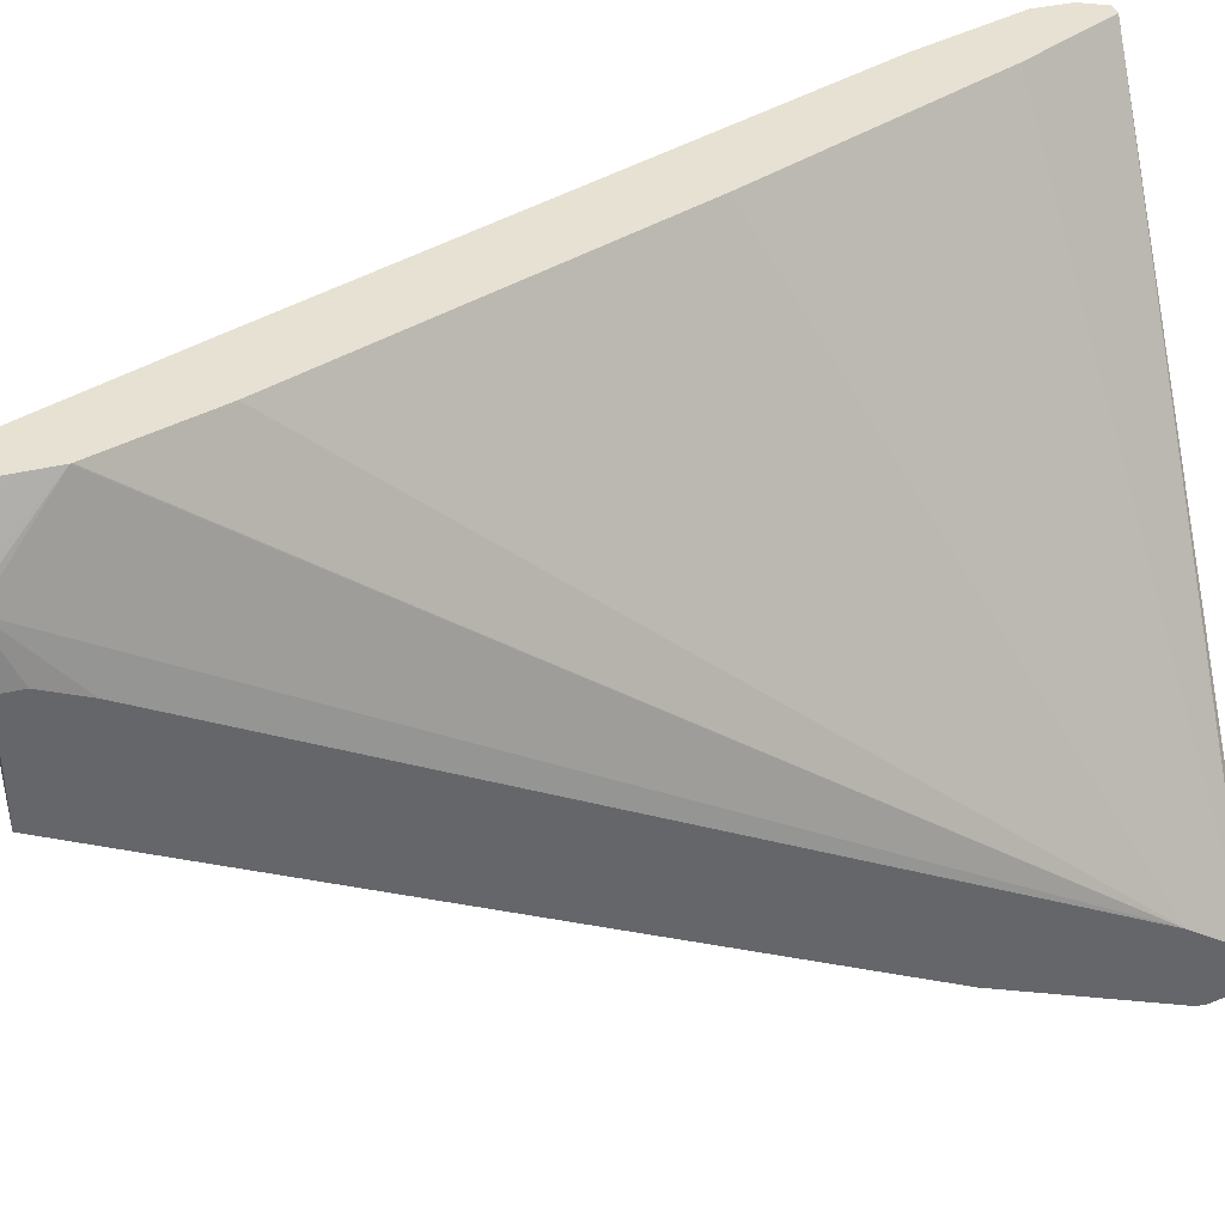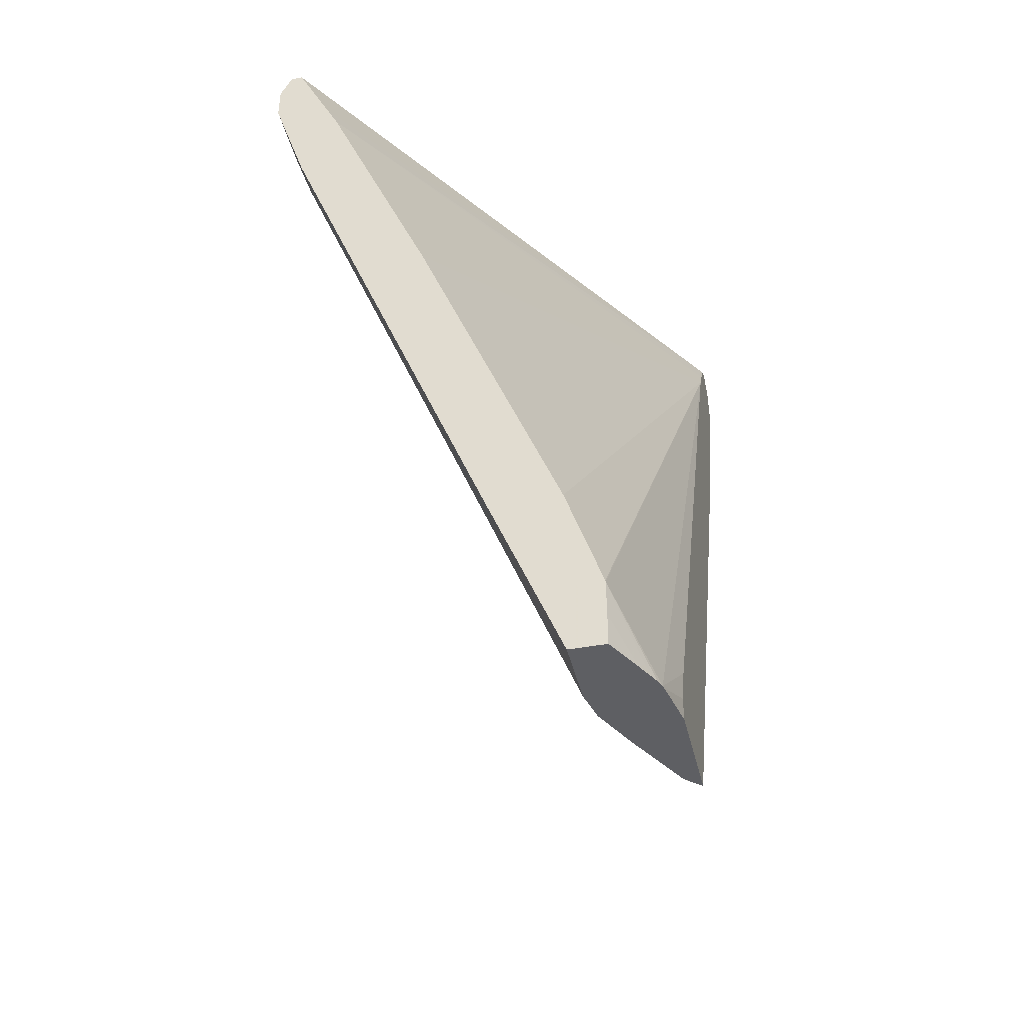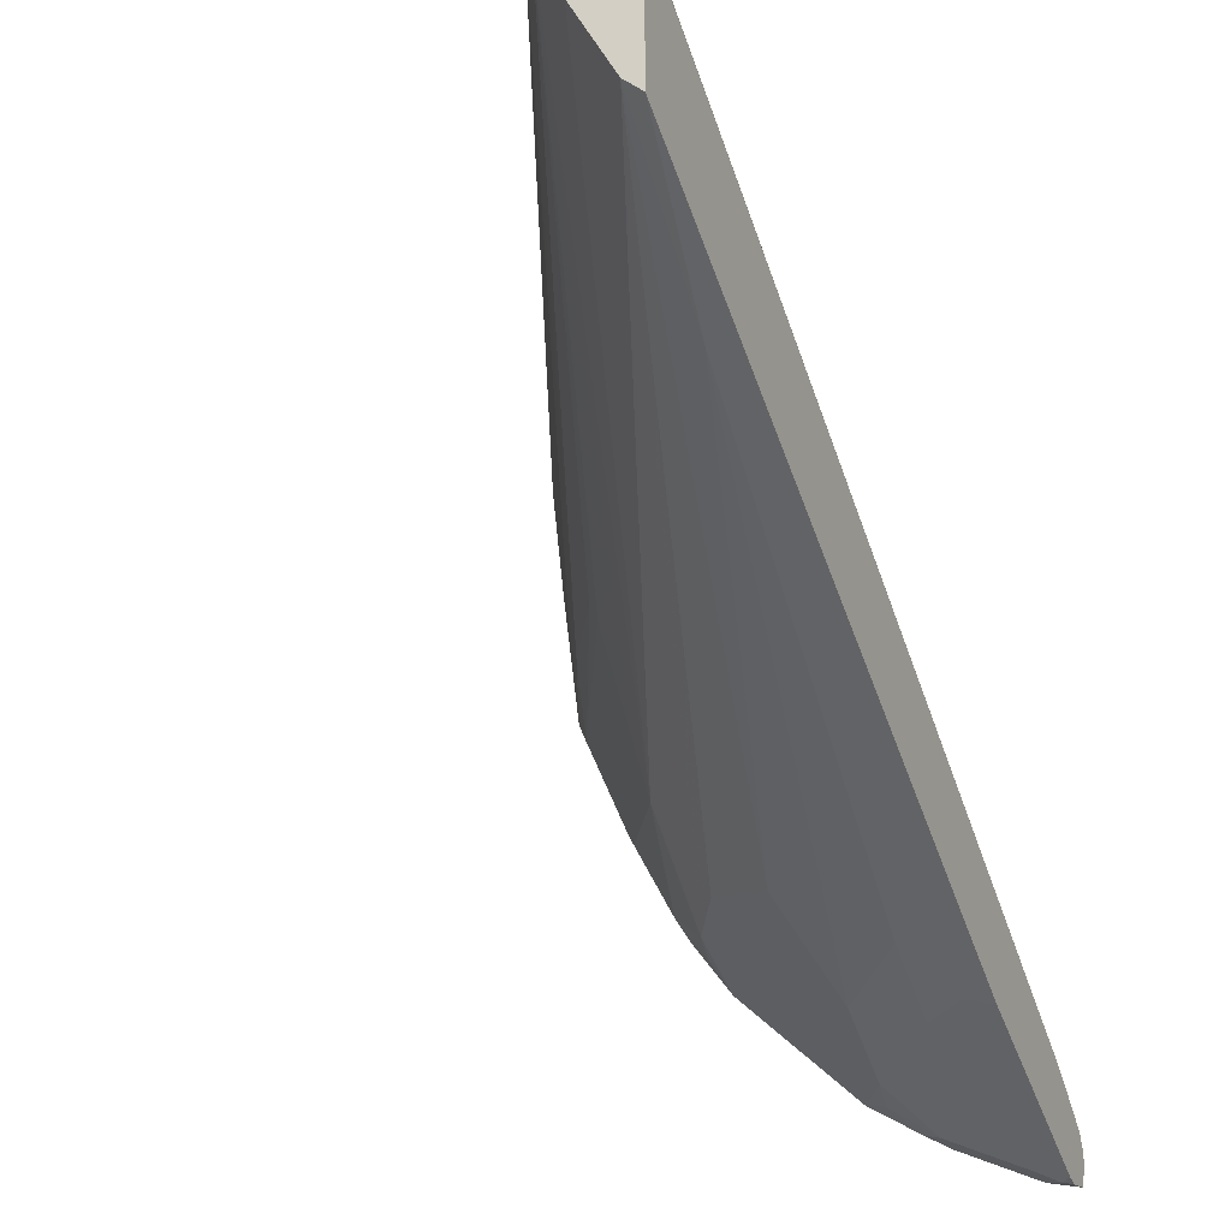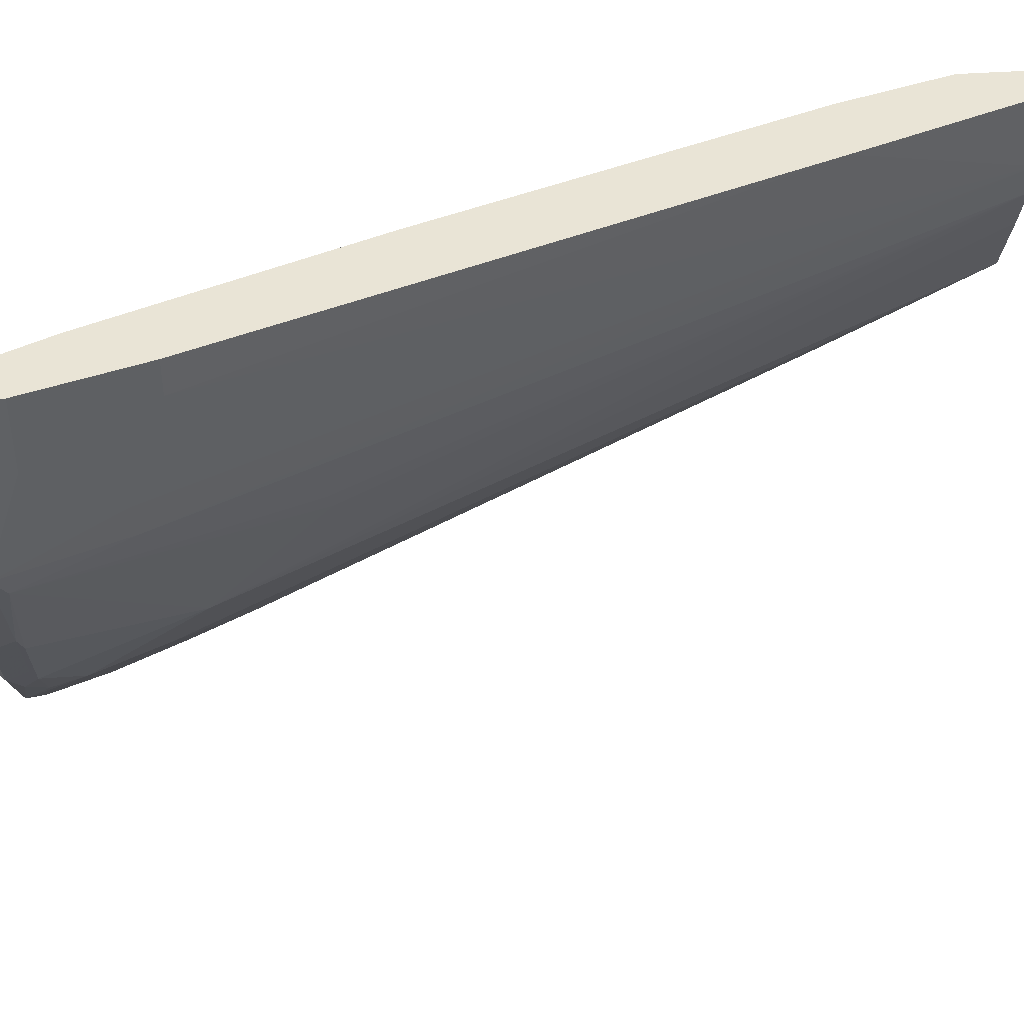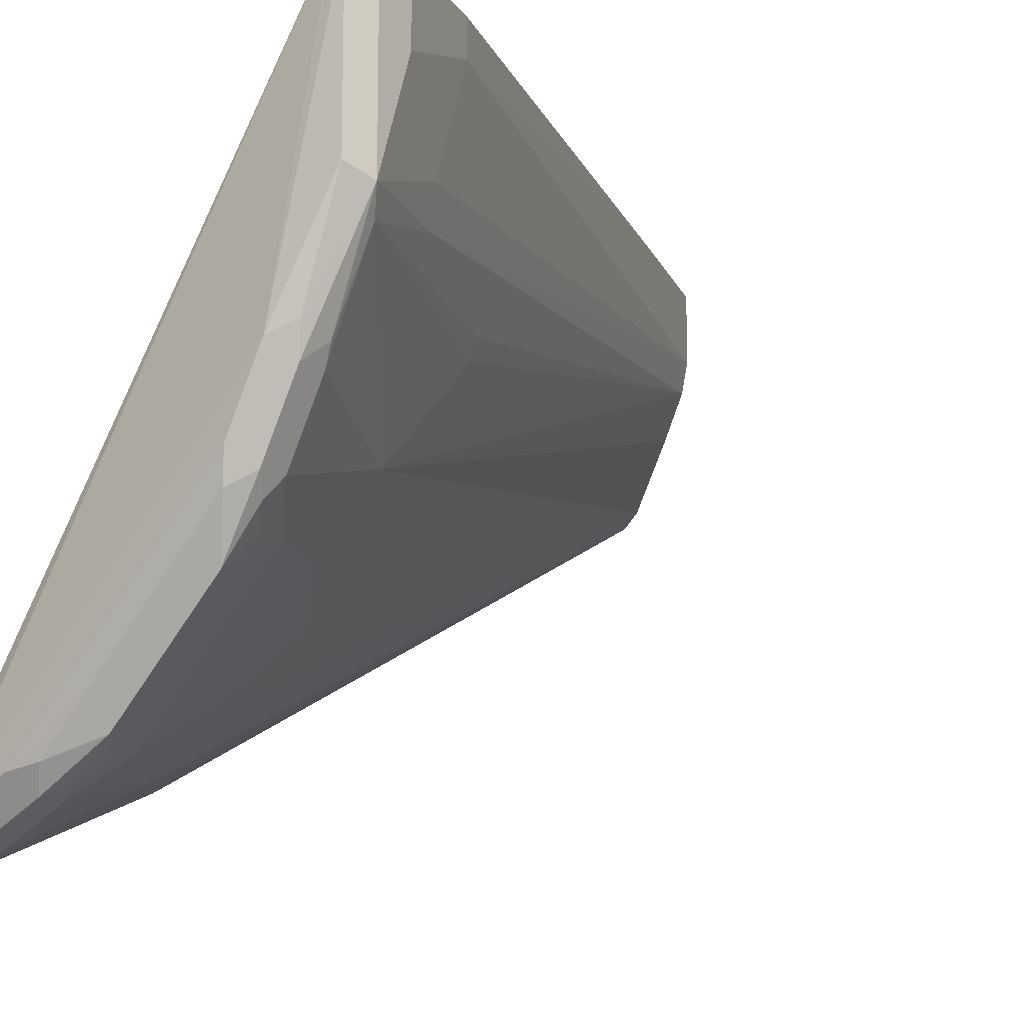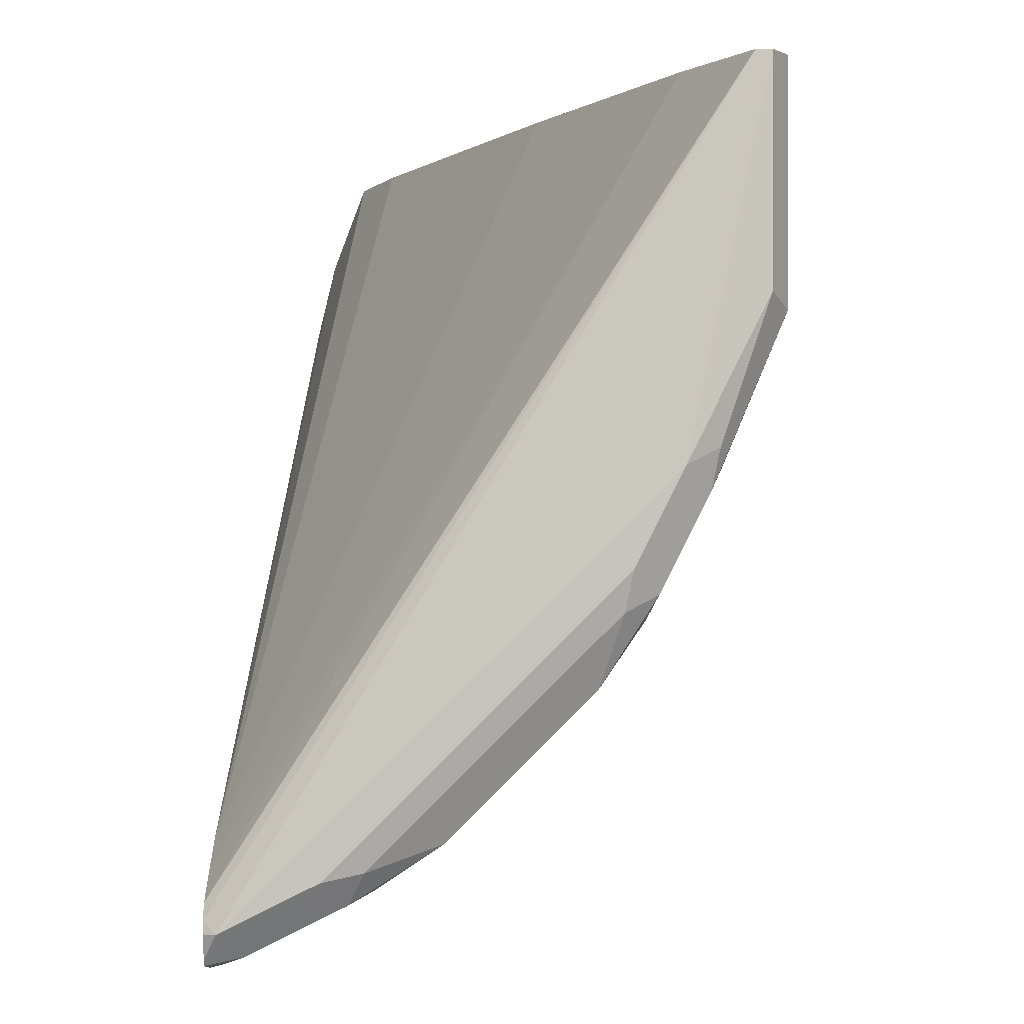
<metadata>
{"format":"obj","ext":"obj","renderer":"f3d","projection":"perspective","resolution":1024,"background":"white","views":[{"elev":38.7,"azim":-106.6,"up":"+Y"},{"elev":-40.8,"azim":-167.1,"up":"+Z"},{"elev":-28.5,"azim":-157.7,"up":"+Y"},{"elev":42.4,"azim":85.6,"up":"+Y"},{"elev":-12.1,"azim":38.1,"up":"+Y"},{"elev":0.1,"azim":1.4,"up":"+Y"}]}
</metadata>
<code>
v 0.1477 -0.3398 0.8567
v 0.1477 -0.3386 0.8512
v 0.1526 -0.3386 0.8561
v 0.1622 -0.3339 0.868
v 0.1477 -0.3368 0.871
v 0.1622 -0.3339 0.8537
v 0.1477 -0.3005 0.7558
v 0.1526 -0.3005 0.7607
v 0.2003 -0.3148 0.868
v 0.1844 -0.318 0.8712
v 0.1908 -0.3196 0.8561
v 0.1908 -0.3052 0.8776
v 0.1526 -0.3243 0.8776
v 0.1477 -0.3342 0.8726
v 0.2003 -0.3148 0.8537
v 0.1717 -0.3005 0.7798
v 0.1813 -0.2957 0.7774
v 0.1622 -0.2957 0.7583
v 0.1477 -0.1258 0.4027
v 0.2099 -0.31 0.8609
v 0.2353 -0.2925 0.8649
v 0.2067 -0.3021 0.8744
v 0.2448 -0.2639 0.8744
v 0.3052 -0.1908 0.8776
v 0.1477 -0.3194 0.8751
v 0.1477 -0.3243 0.8757
v 0.3243 -0.1527 0.8776
v 0.3498 -0.0007345 0.8712
v 0.2194 -0.2957 0.8347
v 0.2226 -0.2989 0.8521
v 0.1813 -0.2766 0.7393
v 0.1477 -0.06714 0.4027
v 0.156 -0.1179 0.4027
v 0.1622 -0.1622 0.4913
v 0.2925 -0.2353 0.8649
v 0.2385 -0.2766 0.8347
v 0.3021 -0.2067 0.8744
v 0.318 -0.1844 0.8712
v 0.1477 -0.3132 0.872
v 0.337 -0.1463 0.8712
v 0.3561 -0.08905 0.8712
v 0.3561 -0.0007345 0.8712
v 0.3436 -0.0007345 0.859
v 0.2194 -0.2766 0.7965
v 0.1526 -0.04028 0.4027
v 0.1477 -0.06714 0.4148
v 0.1754 -0.08005 0.4027
v 0.2957 -0.1812 0.7774
v 0.2957 -0.2194 0.8347
v 0.2766 -0.2194 0.7965
v 0.2385 -0.2384 0.7583
v 0.3148 -0.2003 0.868
v 0.2989 -0.2226 0.8521
v 0.31 -0.2098 0.8609
v 0.1477 -0.3029 0.8573
v 0.3309 -0.0007345 0.8335
v 0.3246 -0.0007345 0.8208
v 0.3243 -0.0007345 0.8203
v 0.3338 -0.1622 0.868
v 0.3625 -0.09542 0.8585
v 0.3625 -0.0007345 0.8585
v 0.1531 -0.03818 0.4027
v 0.1477 -0.07646 0.4362
v 0.1872 -0.05492 0.4027
v 0.2957 -0.1622 0.7583
v 0.3561 -0.1081 0.8521
v 0.3338 -0.1622 0.8537
v 0.3148 -0.2003 0.8537
v 0.3196 -0.1908 0.8561
v 0.1477 -0.2934 0.843
v 0.2671 -0.0007345 0.6868
v 0.3386 -0.1527 0.8561
v 0.3386 -0.09542 0.7989
v 0.3434 -0.07633 0.8013
v 0.3434 -0.01909 0.7822
v 0.3625 -0.03818 0.8394
v 0.3625 -0.0007345 0.8394
v 0.1717 -0.0007345 0.4388
v 0.1547 -0.03397 0.4027
v 0.1477 -0.0767 0.4367
v 0.1908 -0.03818 0.4027
v 0.3005 -0.1145 0.7226
v 0.2957 -0.124 0.7202
v 0.2289 -0.0007345 0.5915
v 0.1908 -0.0007345 0.496
v 0.1719 -0.0007345 0.4396
v 0.3434 -0.0007345 0.7822
v 0.2288 -0.0007345 0.496
v 0.1715 -0.0007345 0.4197
v 0.159 -0.02547 0.407
v 0.1611 -0.02119 0.4027
v 0.1908 -0.0007345 0.4027
v 0.1715 -0.0007345 0.4027
f 38 52 40
f 40 60 41
f 36 51 49
f 39 43 56
f 39 56 57
f 39 57 58
f 39 58 55
f 40 52 59
f 40 59 60
f 47 64 48
f 41 61 42
f 45 46 62
f 46 63 62
f 48 65 66
f 48 66 67
f 48 67 68
f 36 44 51
f 48 68 49
f 48 64 65
f 41 60 61
f 35 54 52
f 29 44 36
f 35 49 53
f 28 78 86
f 49 68 53
f 28 86 85
f 28 85 84
f 28 84 71
f 28 71 58
f 28 58 57
f 28 57 56
f 28 56 43
f 28 43 39
f 31 34 44
f 32 46 45
f 33 47 48
f 33 48 49
f 33 49 50
f 33 50 51
f 33 51 34
f 34 51 44
f 35 52 37
f 35 53 54
f 49 51 50
f 66 82 73
f 52 68 69
f 66 83 82
f 67 72 69
f 67 69 68
f 70 71 84
f 70 84 85
f 70 85 86
f 70 86 78
f 73 81 74
f 74 81 75
f 75 87 77
f 75 77 76
f 75 81 88
f 75 88 87
f 78 89 90
f 78 90 79
f 79 90 91
f 81 92 88
f 89 93 91
f 28 89 78
f 66 72 67
f 52 54 68
f 65 83 66
f 64 82 83
f 52 69 72
f 52 72 59
f 53 68 54
f 55 58 71
f 55 71 70
f 59 72 60
f 60 72 66
f 60 66 73
f 60 73 74
f 60 74 75
f 60 75 76
f 60 76 77
f 60 77 61
f 62 78 79
f 62 63 80
f 62 80 70
f 62 70 78
f 64 81 73
f 64 73 82
f 64 83 65
f 28 93 89
f 89 91 90
f 28 88 92
f 4 11 9
f 5 10 12
f 5 12 13
f 5 13 14
f 6 15 11
f 6 8 16
f 6 16 17
f 6 17 15
f 7 18 8
f 7 19 18
f 8 18 17
f 8 17 16
f 9 20 21
f 9 21 22
f 9 22 12
f 9 12 10
f 9 11 15
f 9 15 20
f 12 22 23
f 4 6 11
f 12 23 24
f 4 10 5
f 3 6 4
f 28 92 93
f 1 2 3
f 1 3 4
f 1 4 5
f 1 5 14
f 1 14 26
f 1 26 25
f 1 25 39
f 1 39 55
f 1 55 70
f 1 70 80
f 1 80 63
f 1 63 46
f 1 46 32
f 1 32 19
f 1 19 7
f 1 7 2
f 2 6 3
f 2 7 8
f 4 9 10
f 12 24 27
f 2 8 6
f 13 25 26
f 21 37 23
f 21 23 22
f 21 30 29
f 21 29 36
f 21 36 49
f 21 49 35
f 23 37 24
f 24 37 52
f 24 38 40
f 24 40 27
f 25 28 39
f 27 40 41
f 27 41 42
f 27 42 28
f 28 42 61
f 28 61 77
f 28 77 87
f 12 27 13
f 28 87 88
f 21 35 37
f 20 30 21
f 24 52 38
f 19 33 34
f 13 26 14
f 13 27 28
f 19 34 31
f 13 28 25
f 15 29 30
f 15 30 20
f 15 17 29
f 17 19 31
f 17 31 44
f 17 44 29
f 19 32 45
f 17 18 19
f 19 45 62
f 19 62 79
f 19 79 91
f 19 91 93
f 19 93 92
f 19 92 81
f 19 81 64
f 19 64 47
f 19 47 33

</code>
